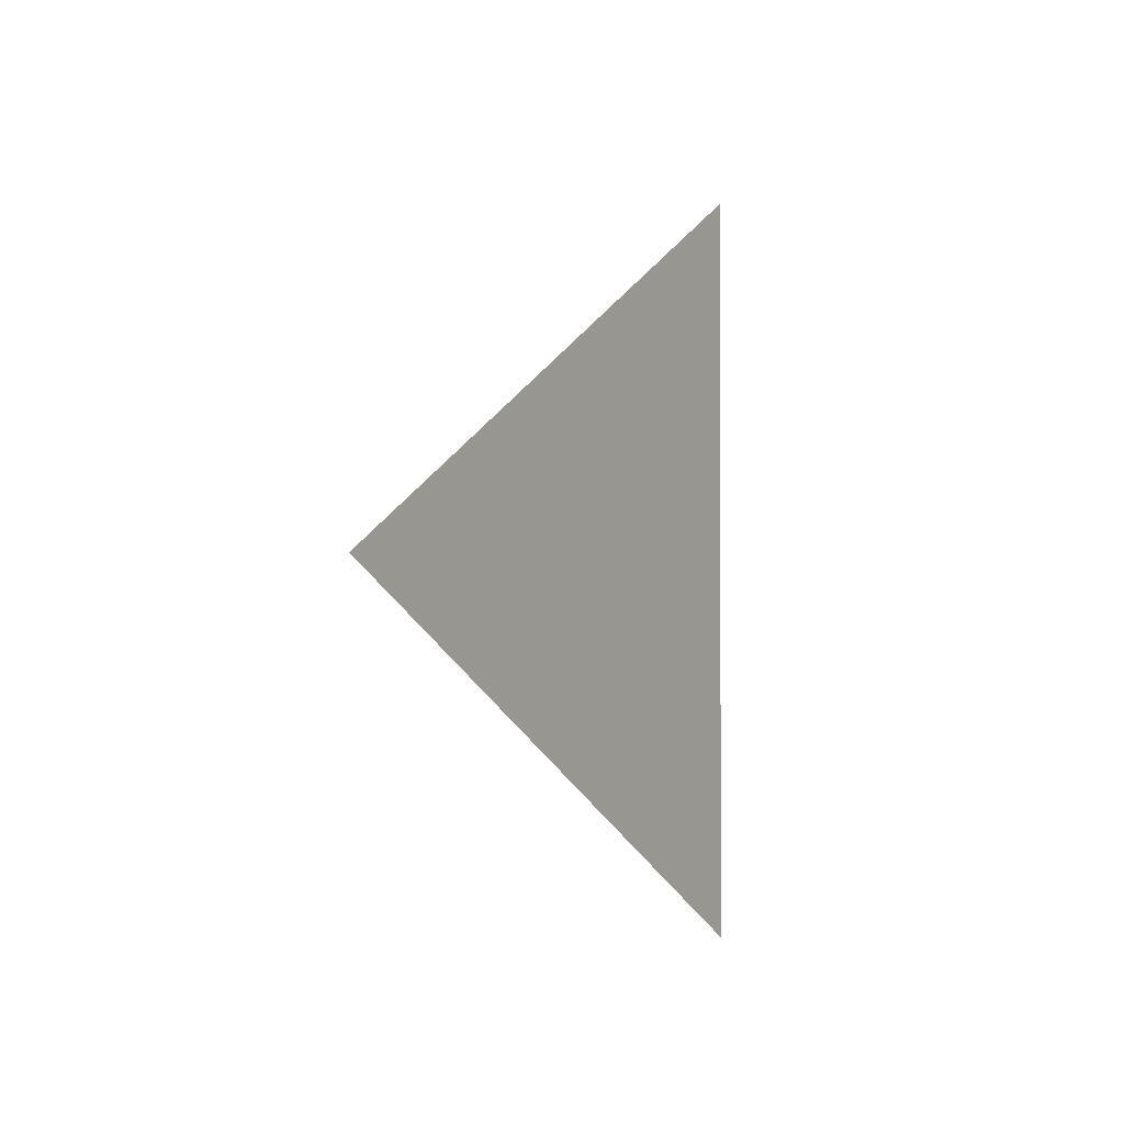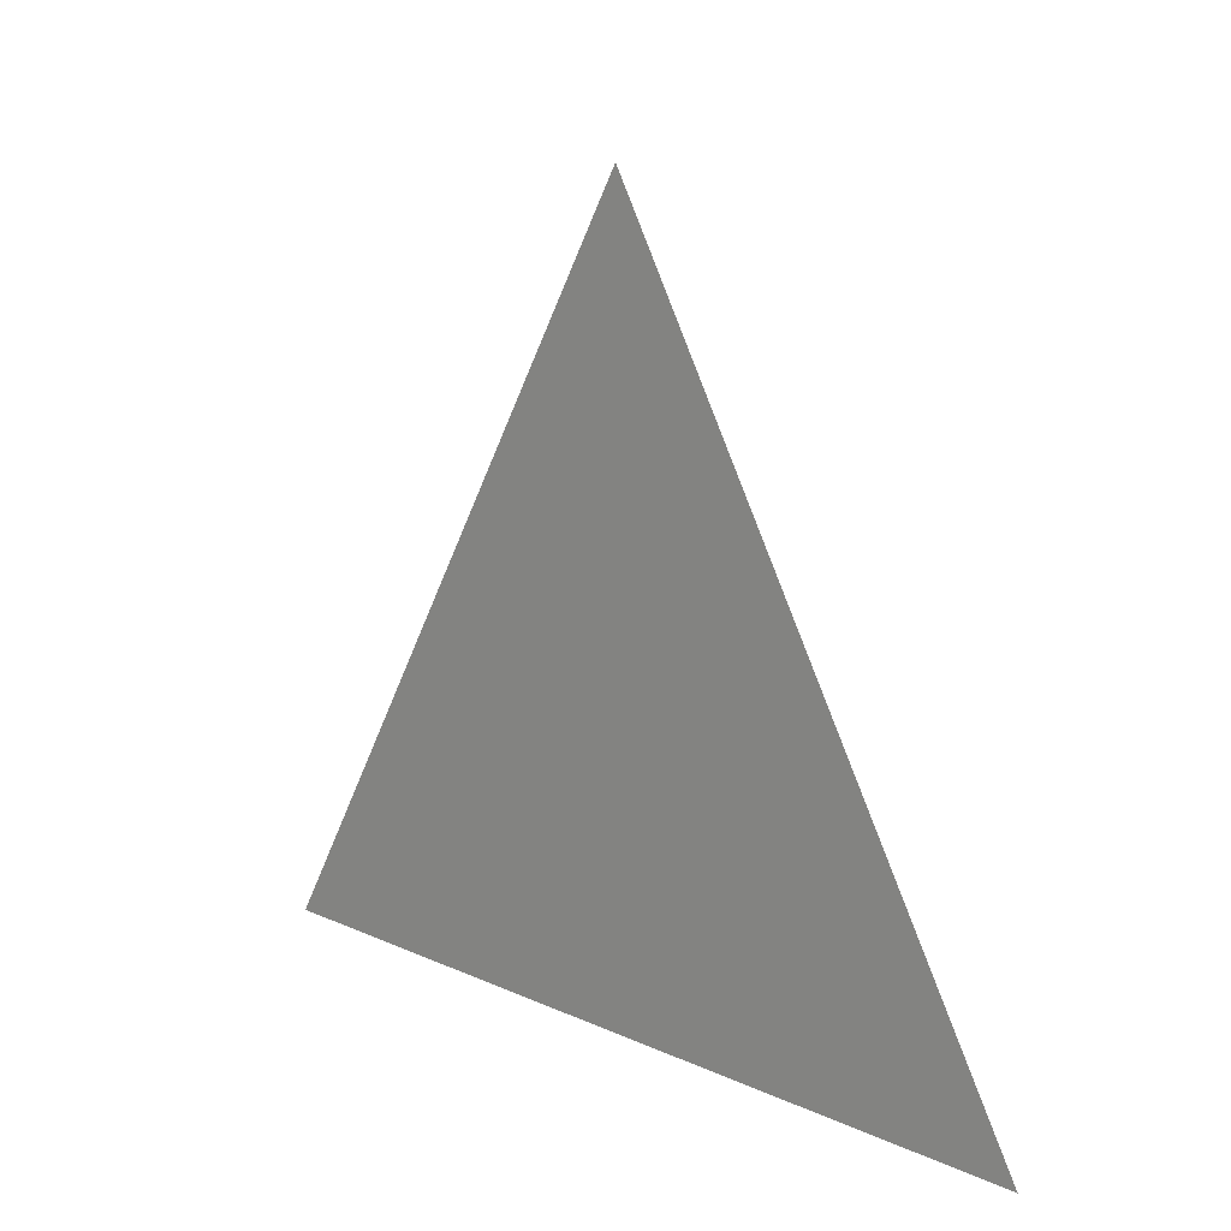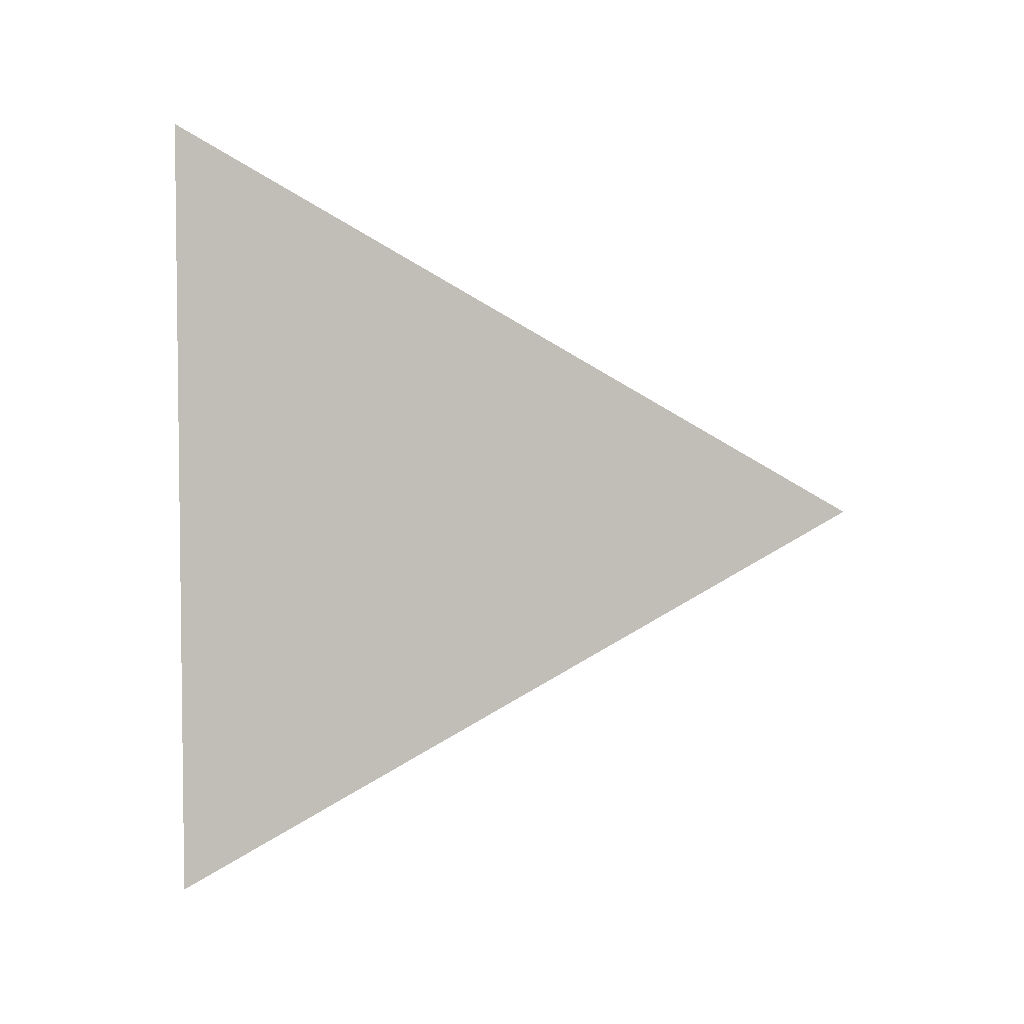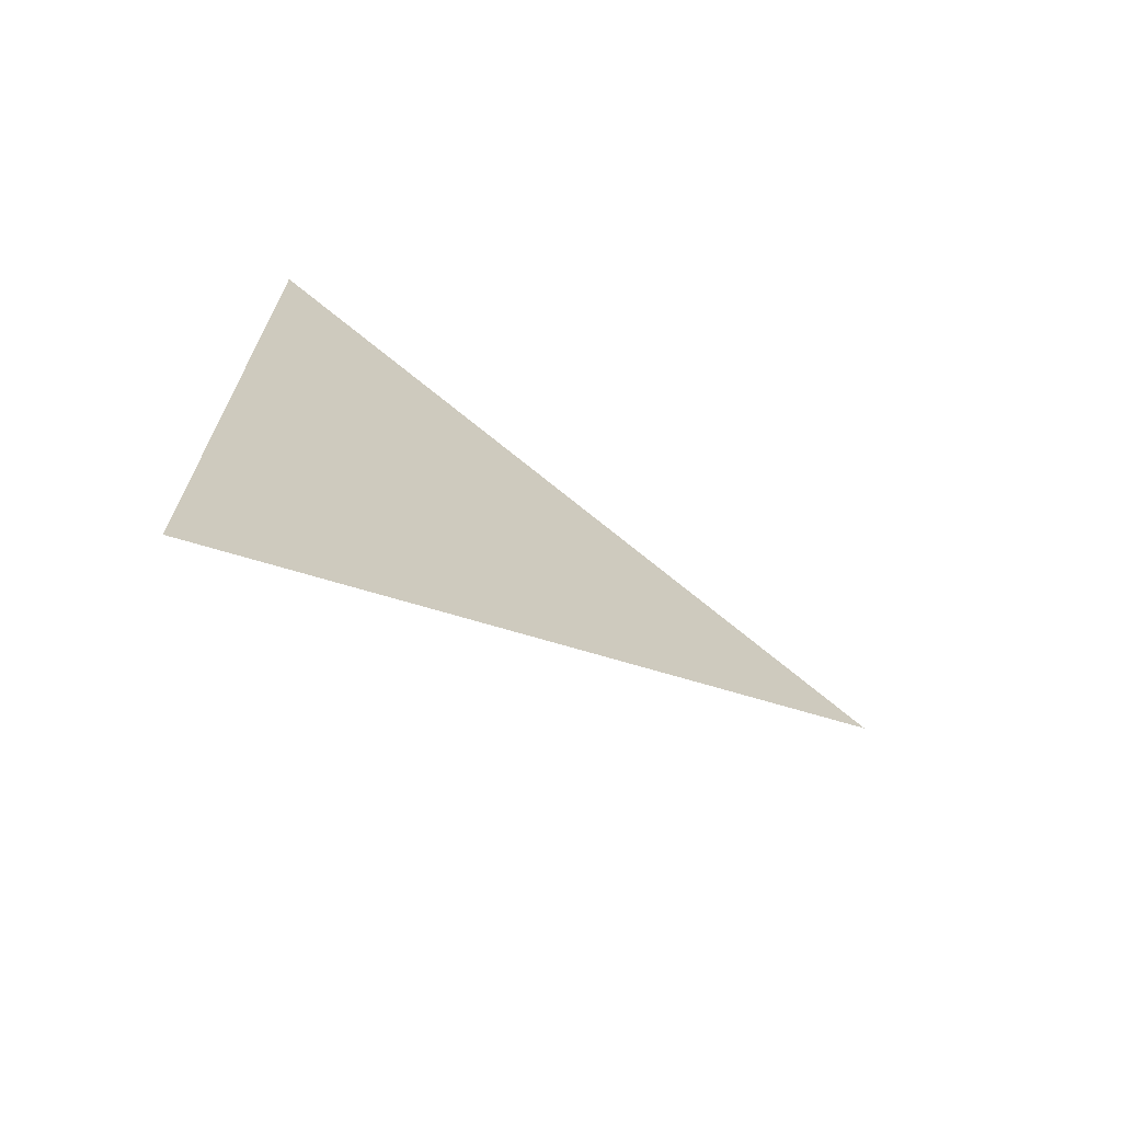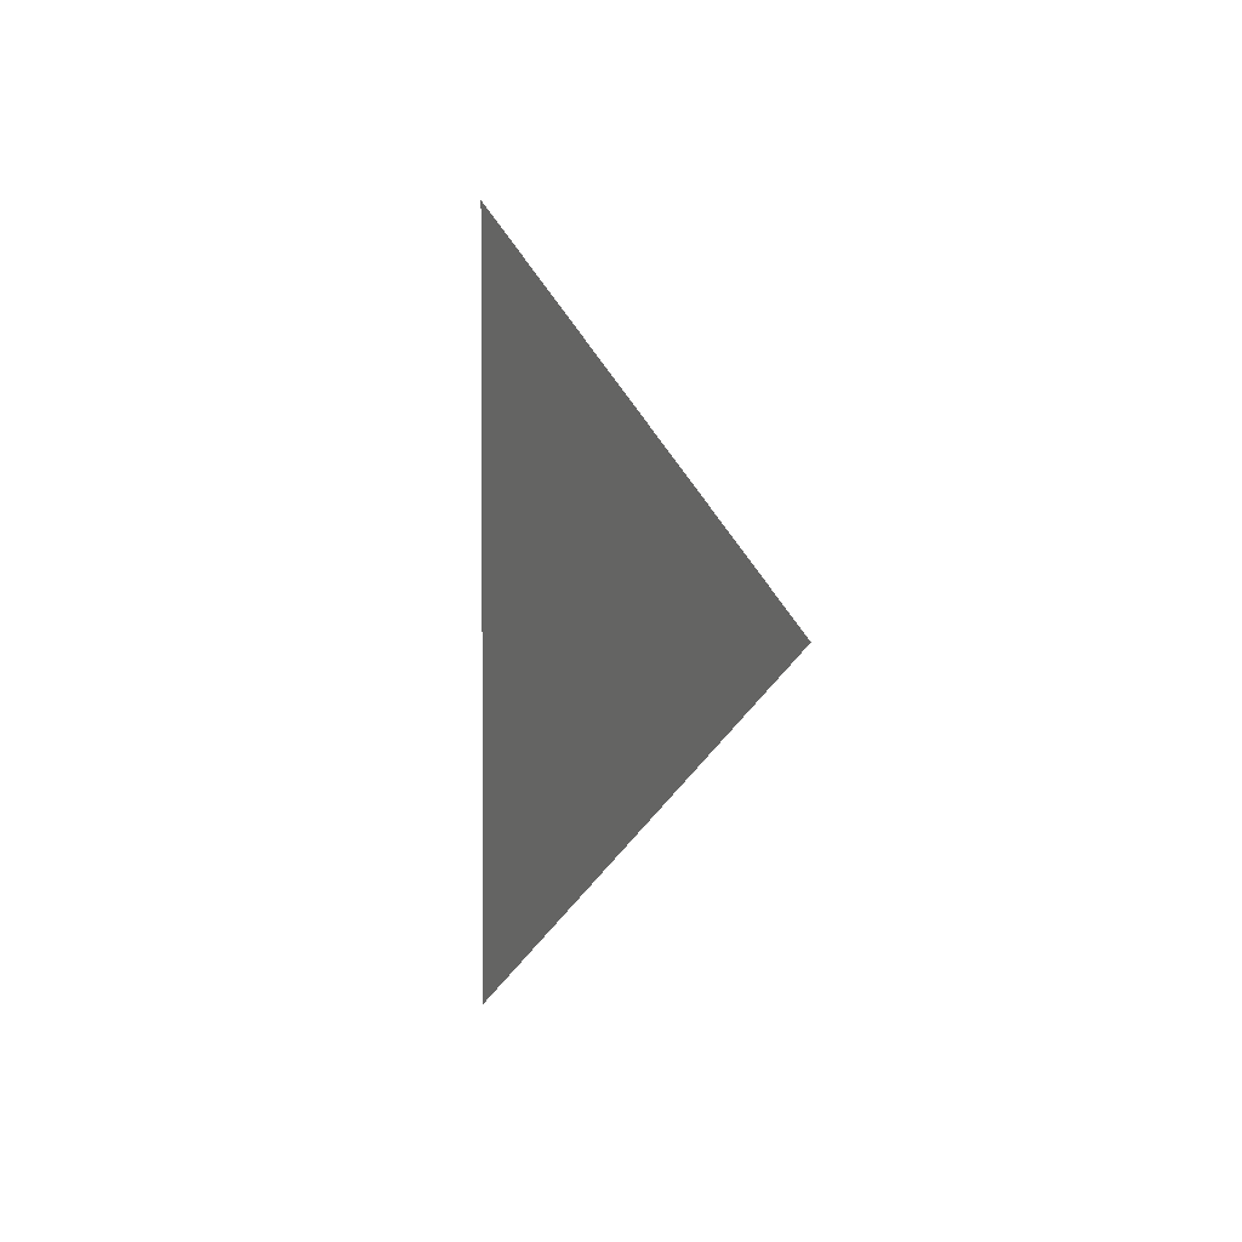
<metadata>
{"format":"obj","ext":"obj","renderer":"f3d","projection":"perspective","resolution":1024,"background":"white","views":[{"elev":-1.5,"azim":29.9,"up":"+Y"},{"elev":14.0,"azim":-44.8,"up":"+Z"},{"elev":4.2,"azim":-90.5,"up":"+Y"},{"elev":-68.8,"azim":-120.6,"up":"+Y"},{"elev":2.8,"azim":-23.5,"up":"+Y"}]}
</metadata>
<code>
v 0.004233 -1e-06 4.07
v 0.004233 -0.0433 3.995
v 0.004233 0.0433 3.995
g group_151834288_140627853628800
f 1 2 3

</code>
